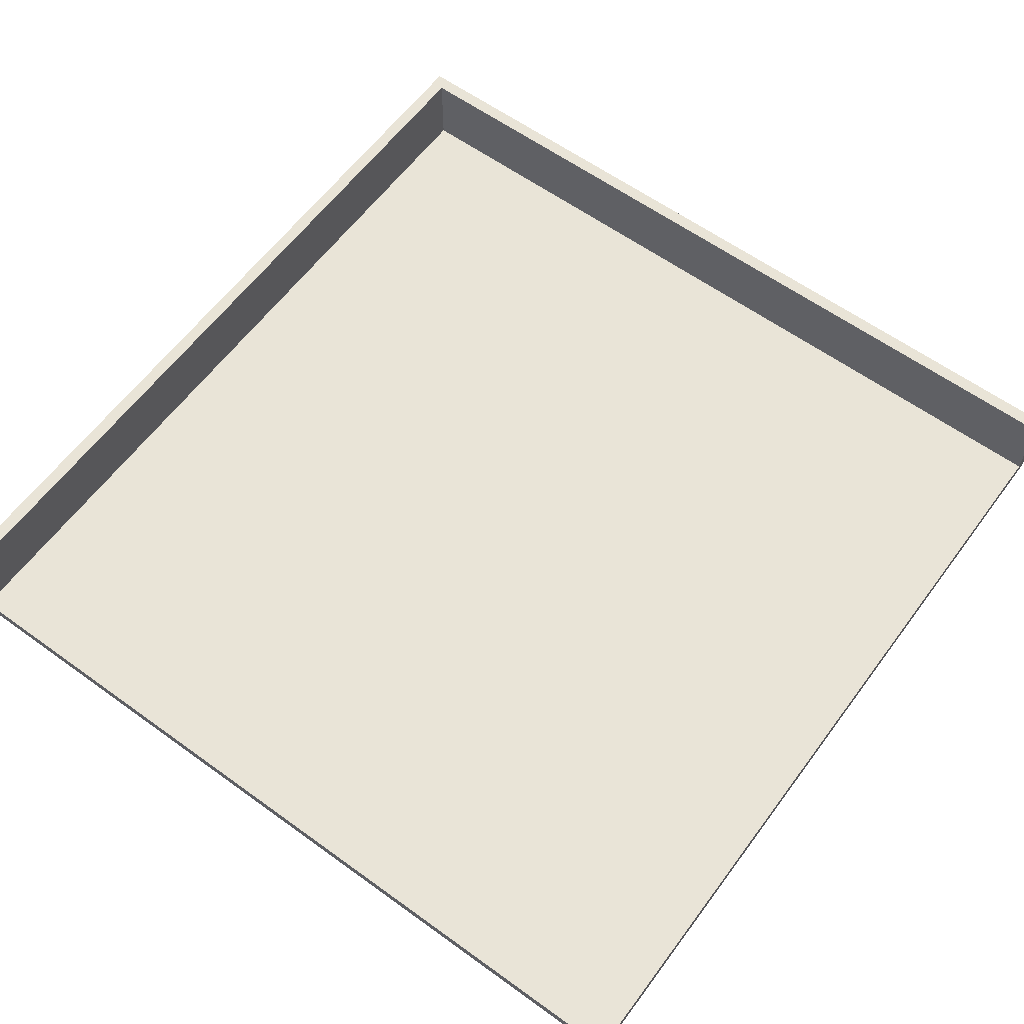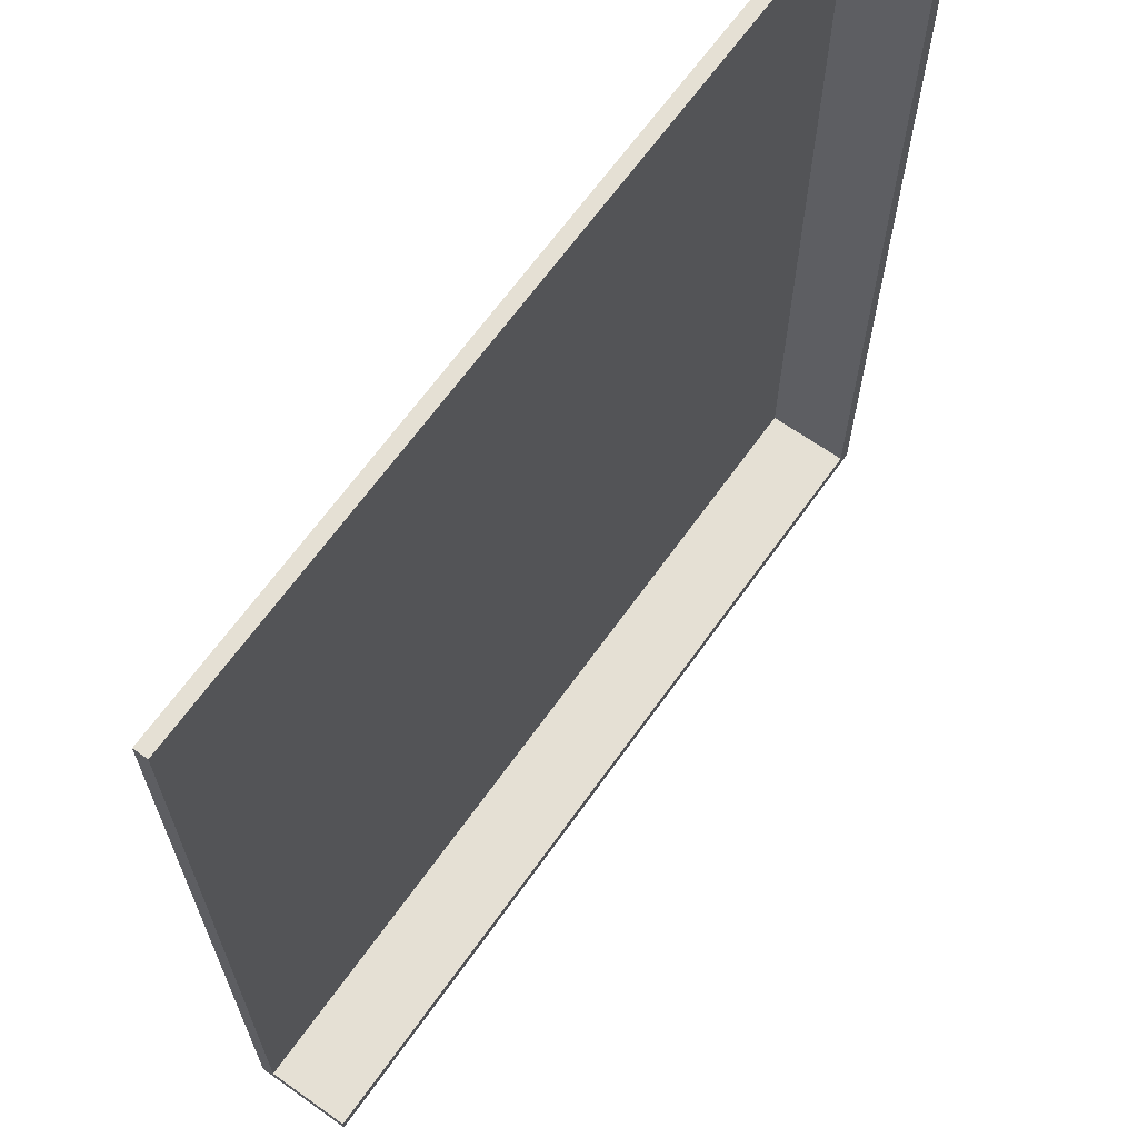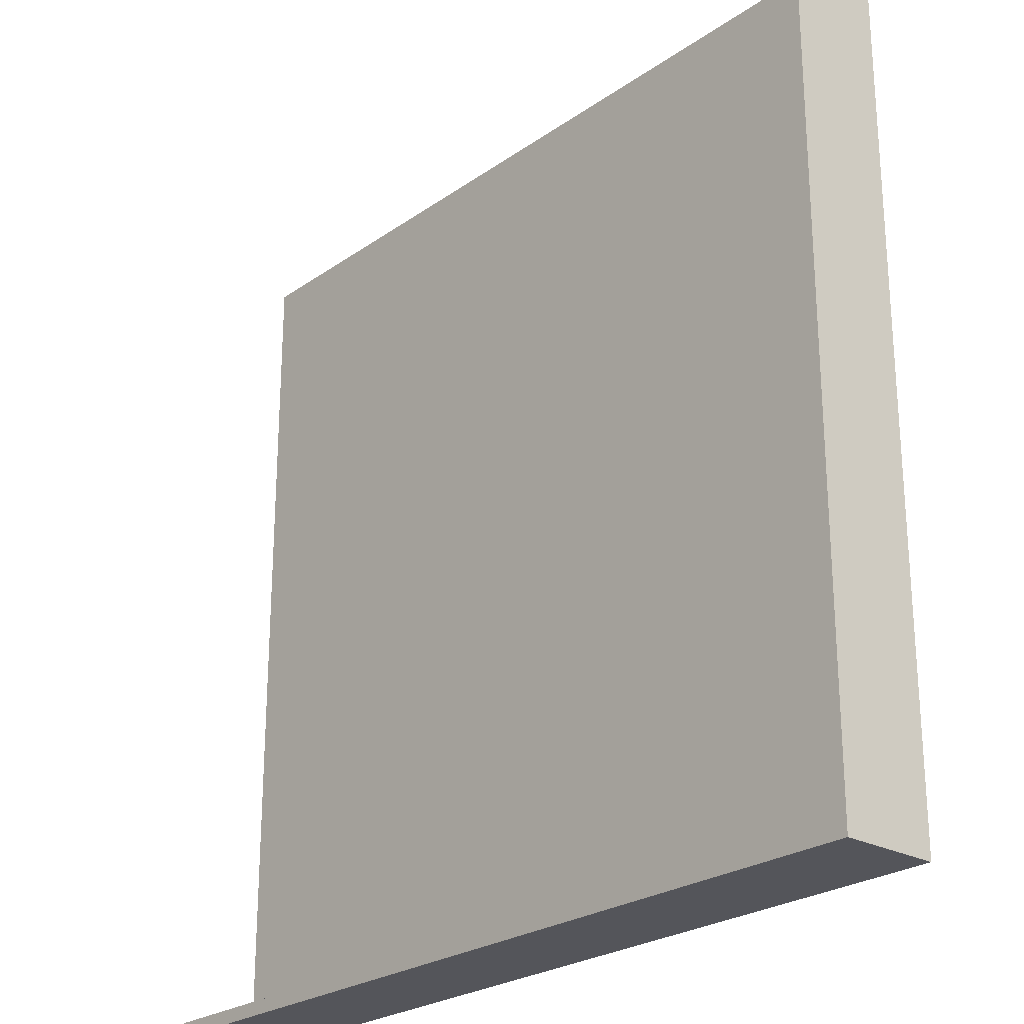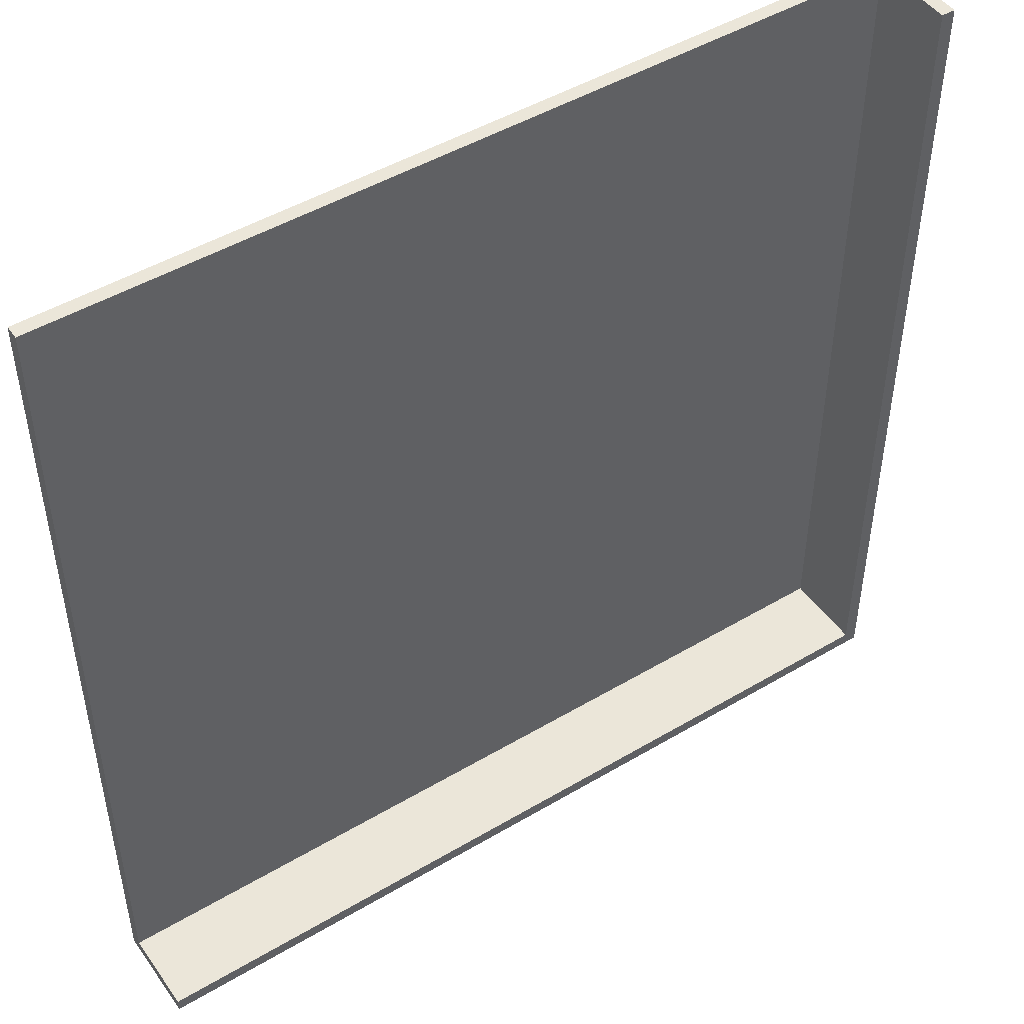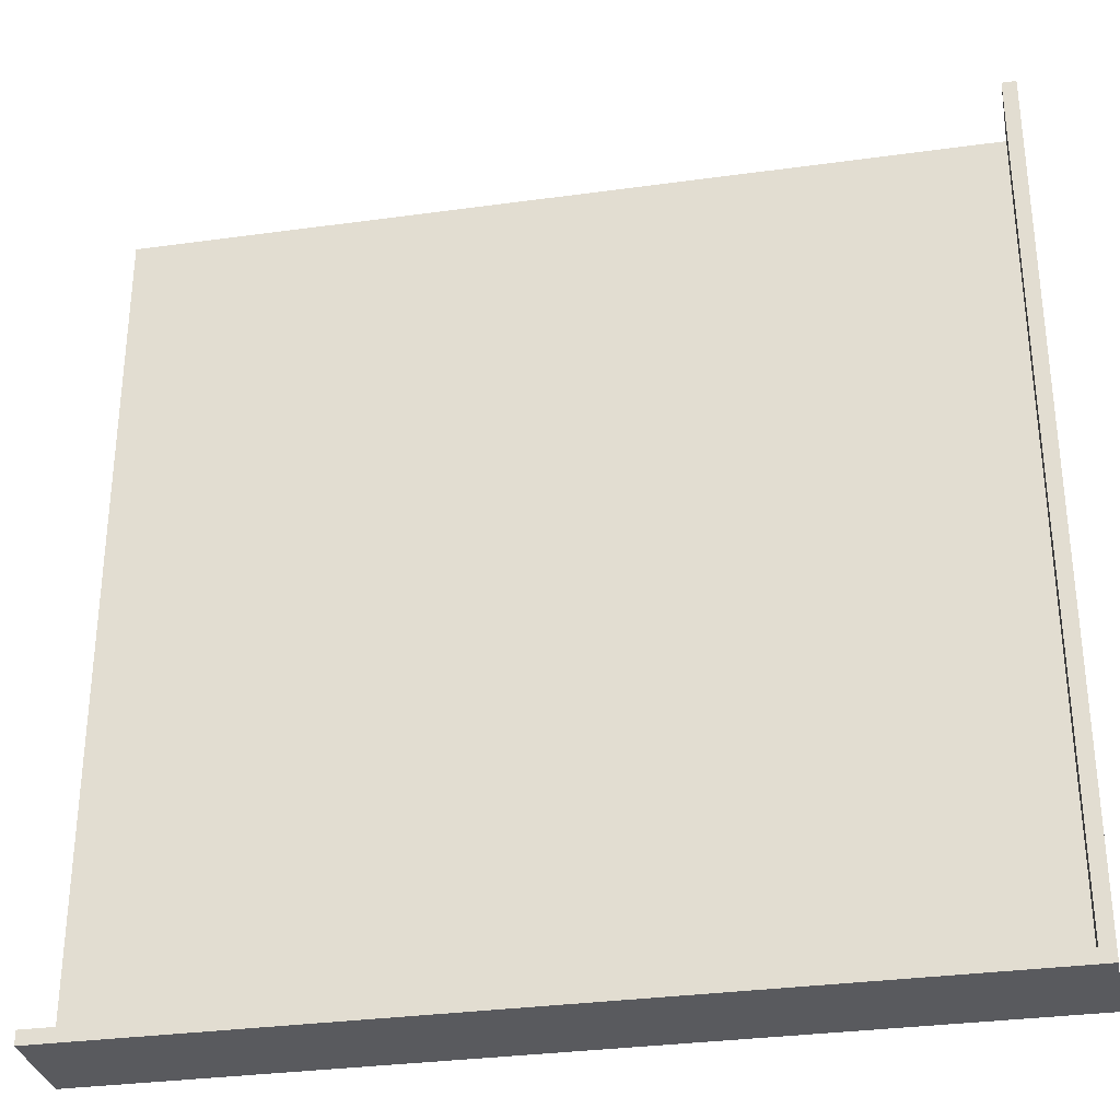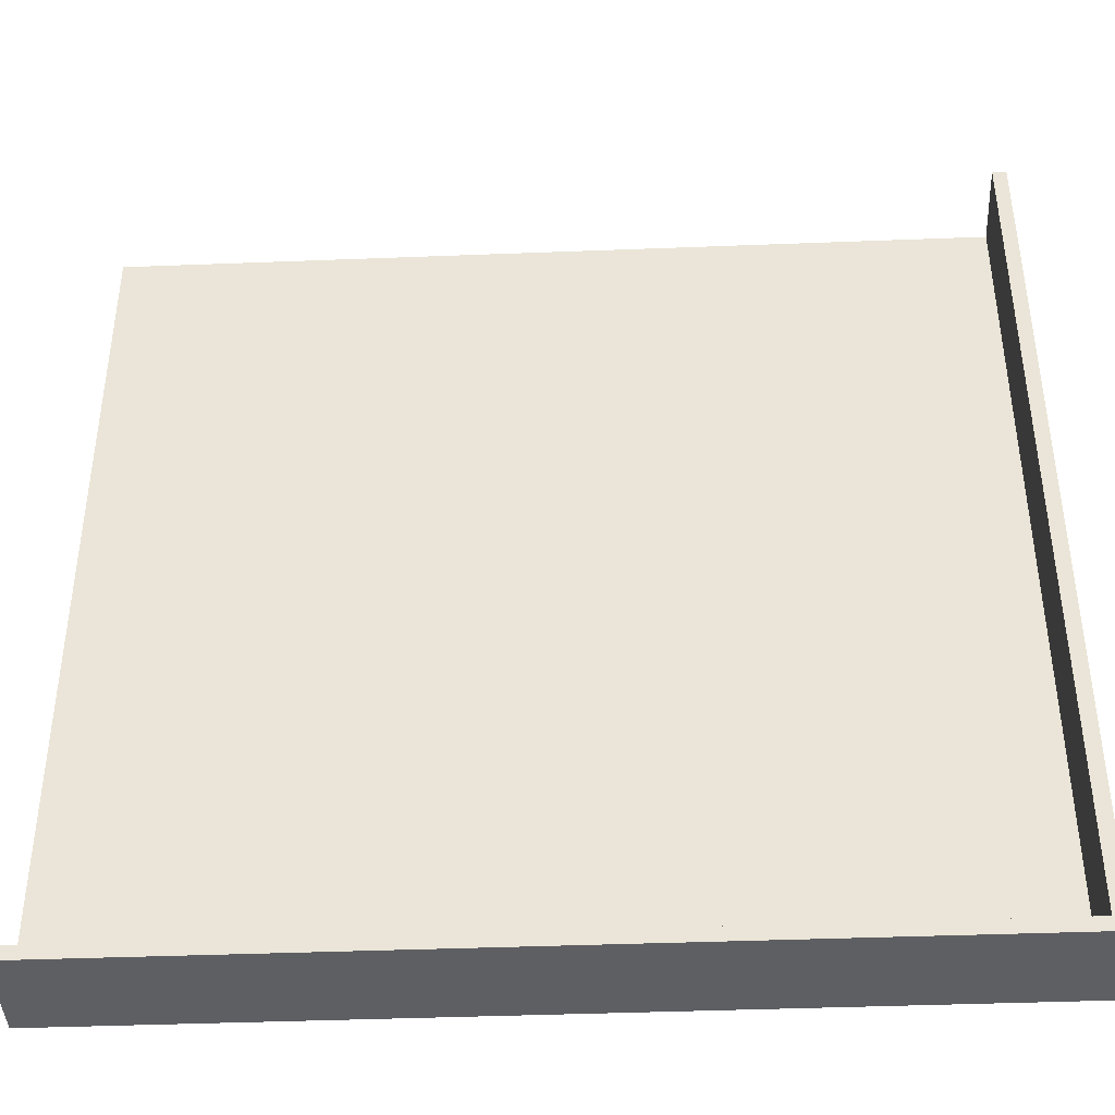
<metadata>
{"format":"obj","ext":"obj","renderer":"f3d","projection":"perspective","resolution":1024,"background":"white","views":[{"elev":60.8,"azim":36.4,"up":"+Y"},{"elev":65.8,"azim":125.4,"up":"+Z"},{"elev":-24.9,"azim":-131.5,"up":"+Z"},{"elev":47.9,"azim":146.3,"up":"+Z"},{"elev":-31.8,"azim":-169.0,"up":"+Z"},{"elev":-41.5,"azim":-177.3,"up":"+Z"}]}
</metadata>
<code>
g 2x2roof (1)-1
v -63 0 63
v -63 0 -63
v -63 14 63
v -63 14 -63
v -61 2 63
v -61 2 -61
v -61 14 63
v -61 14 -61
v 63 0 63
v 63 0 -63
v 63 1 63
v 63 1 29
v 63 2 63
v 63 2 29
v 63 2 -61
v 63 14 -61
v 63 14 -63
v -63 0 63
v -63 14 63
v -61 2 63
v -61 14 63
v 52 1 63
v 52 2 63
v 53 1 63
v 53 2 63
v 55 0 63
v 55 2 63
v 58 0 63
v 58 1 63
v 63 0 63
v 63 1 63
v 63 2 63
v -61 2 -61
v -61 14 -61
v 63 2 -61
v 63 14 -61
v -63 0 -63
v -63 14 -63
v 63 0 -63
v 63 14 -63
v -63 0 63
v 55 0 63
v 58 0 63
v 63 0 63
v 55 0 39
v 58 0 39
v -63 0 -63
v 63 0 -63
v -61 2 63
v 52 2 63
v 53 2 63
v 55 2 63
v 63 2 63
v 46 2 62
v 47 2 62
v 48 2 62
v 52 2 62
v 53 2 62
v 55 2 62
v 42 2 60
v 46 2 60
v 46 2 59
v 47 2 59
v 46 2 56
v 48 2 56
v 42 2 54
v 45 2 54
v 45 2 48
v 47 2 48
v 42 2 43
v 45 2 43
v 45 2 42
v 47 2 42
v 54 2 34
v 56 2 34
v 42 2 33
v 47 2 33
v 49 2 33
v 54 2 33
v 47 2 32
v 49 2 32
v 56 2 29
v 63 2 29
v 53 2 22
v 59 2 22
v 53 2 14
v 59 2 14
v -61 2 -61
v 63 2 -61
v -63 14 63
v -61 14 63
v -61 14 -61
v 63 14 -61
v -63 14 -63
v 63 14 -63
f 3 2 1
f 4 2 3
f 5 6 7
f 7 6 8
f 9 10 11
f 11 10 12
f 11 12 13
f 12 10 14
f 13 12 14
f 14 10 15
f 15 10 16
f 16 10 17
f 20 19 18
f 21 19 20
f 22 20 18
f 23 20 22
f 24 22 18
f 24 23 22
f 25 23 24
f 26 24 18
f 26 25 24
f 27 25 26
f 28 27 26
f 29 27 28
f 30 29 28
f 31 27 29
f 31 29 30
f 32 27 31
f 35 34 33
f 36 34 35
f 37 38 39
f 39 38 40
f 45 42 41
f 45 43 42
f 46 44 43
f 46 43 45
f 47 45 41
f 47 46 45
f 48 44 46
f 48 46 47
f 49 50 54
f 54 50 55
f 55 50 56
f 50 51 57
f 56 50 57
f 51 52 58
f 57 51 58
f 52 53 59
f 58 52 59
f 49 54 60
f 54 55 61
f 60 54 61
f 60 61 62
f 61 55 62
f 55 56 63
f 62 55 63
f 60 62 64
f 62 63 64
f 57 58 65
f 64 63 65
f 63 56 65
f 58 59 65
f 56 57 65
f 60 64 66
f 49 60 66
f 64 65 66
f 66 65 67
f 66 67 68
f 67 65 68
f 68 65 69
f 49 66 70
f 66 68 70
f 68 69 70
f 70 69 71
f 70 71 72
f 71 69 72
f 69 65 73
f 72 69 73
f 65 59 74
f 73 65 74
f 72 73 74
f 59 53 75
f 74 59 75
f 49 70 76
f 72 74 76
f 70 72 76
f 76 74 77
f 77 74 78
f 74 75 79
f 78 74 79
f 77 78 80
f 76 77 80
f 78 79 81
f 80 78 81
f 75 53 82
f 81 79 82
f 80 81 82
f 79 75 82
f 82 53 83
f 80 82 84
f 82 83 84
f 84 83 85
f 80 84 86
f 84 85 86
f 85 83 87
f 86 85 87
f 76 80 88
f 49 76 88
f 86 87 88
f 80 86 88
f 87 83 89
f 88 87 89
f 90 91 92
f 90 92 94
f 92 93 94
f 94 93 95

</code>
